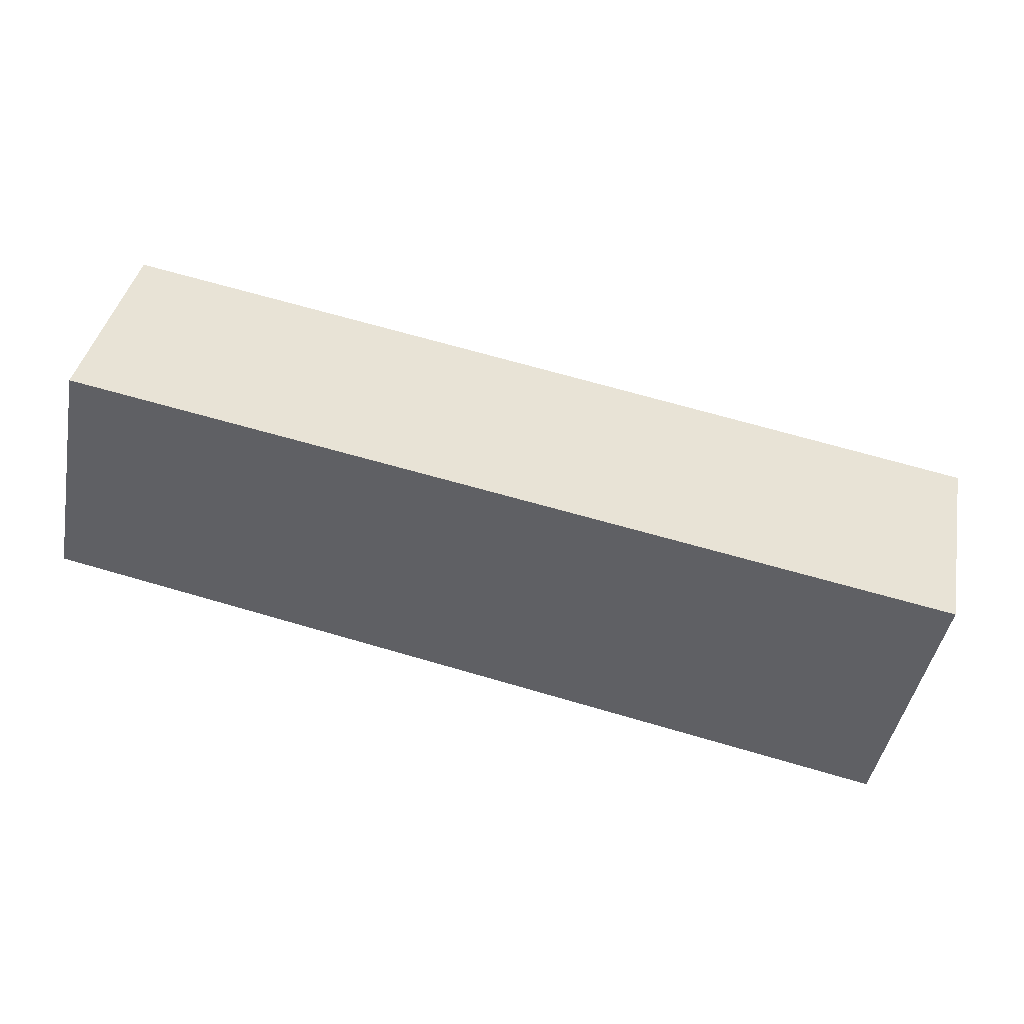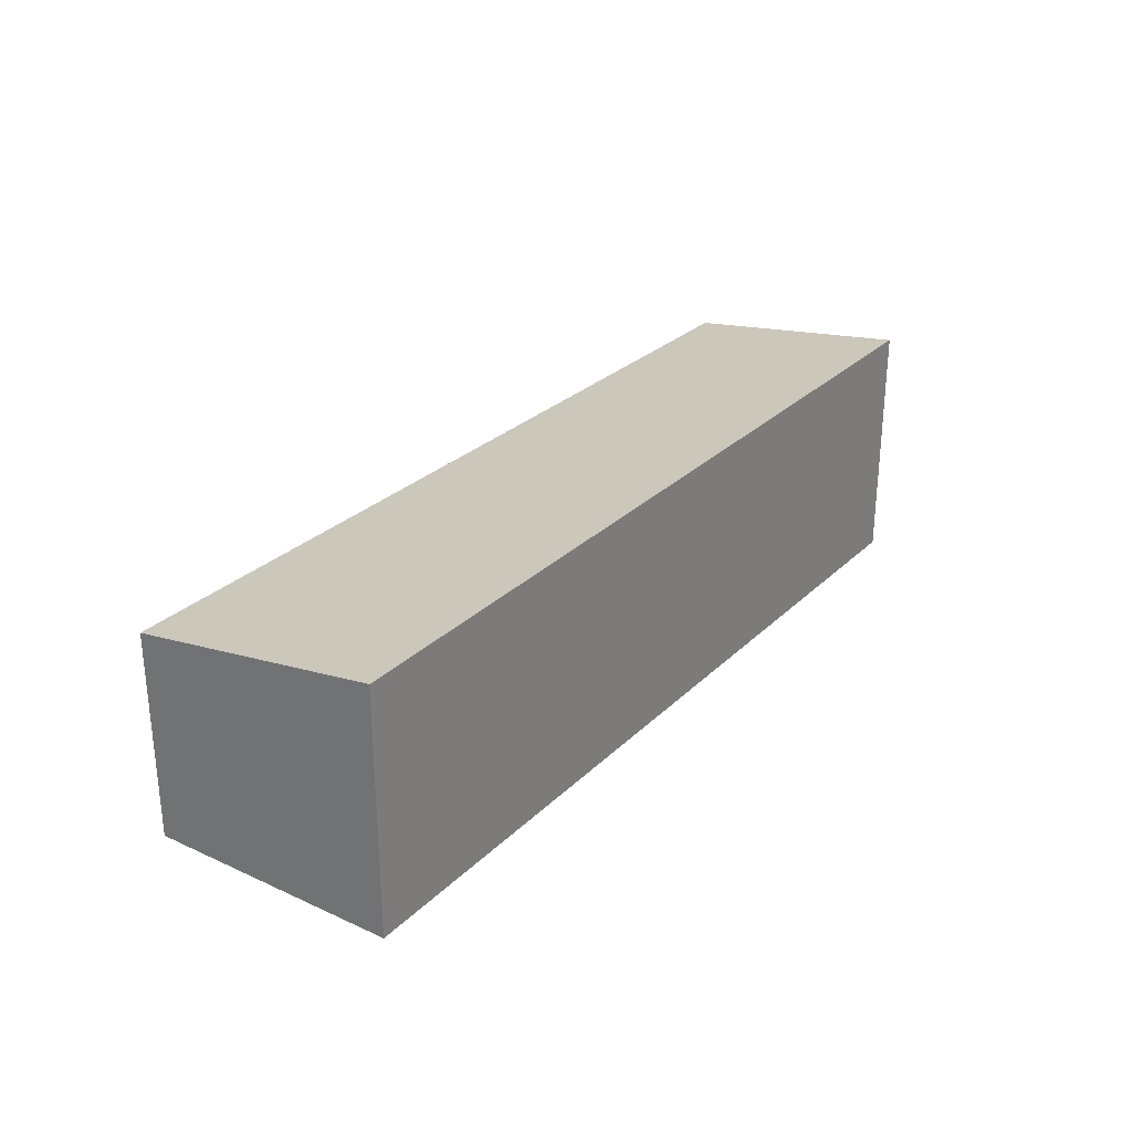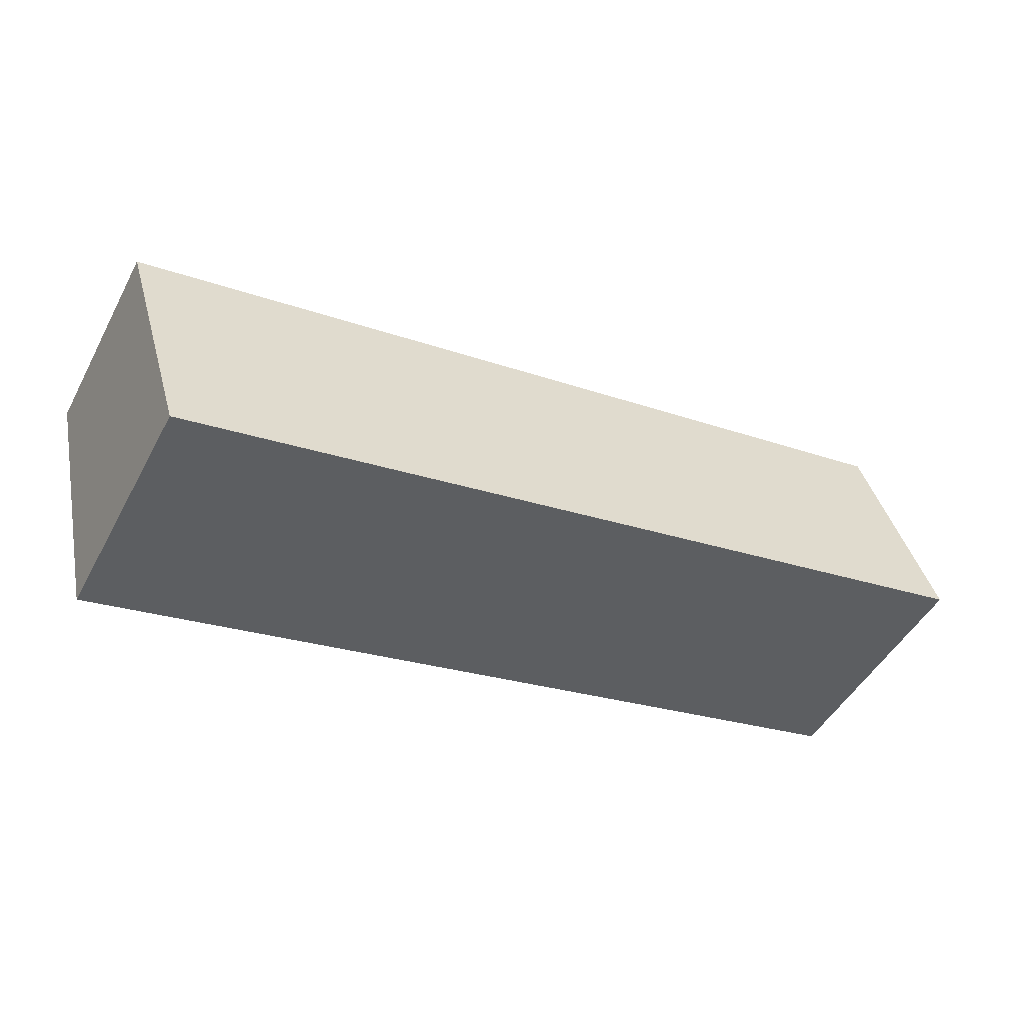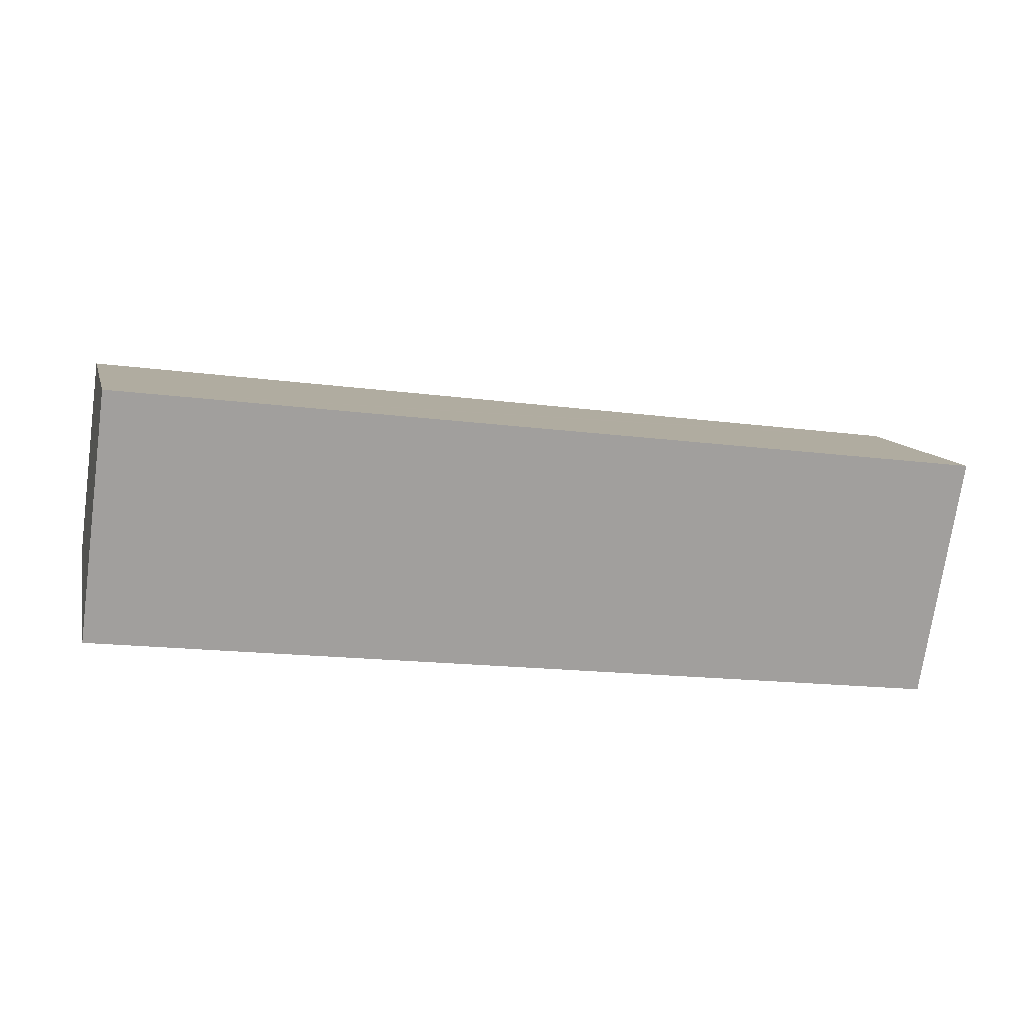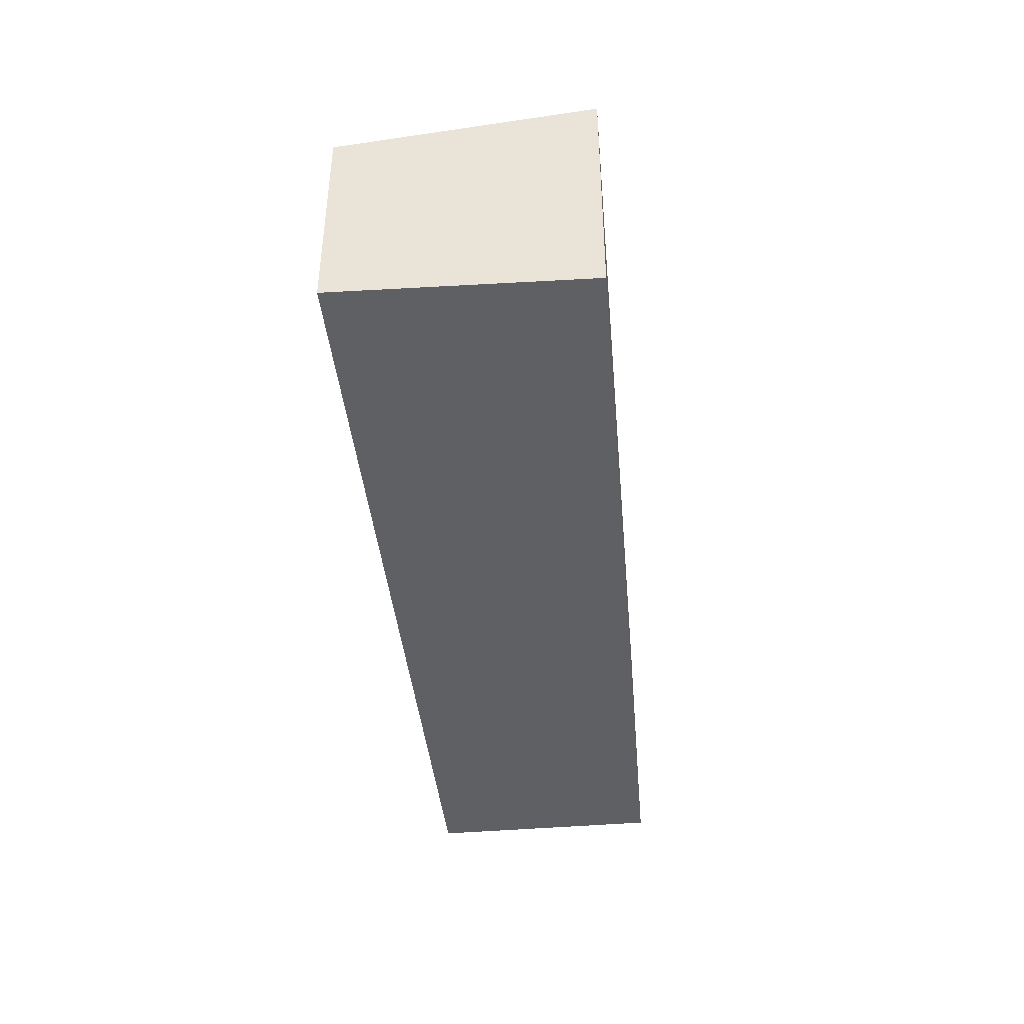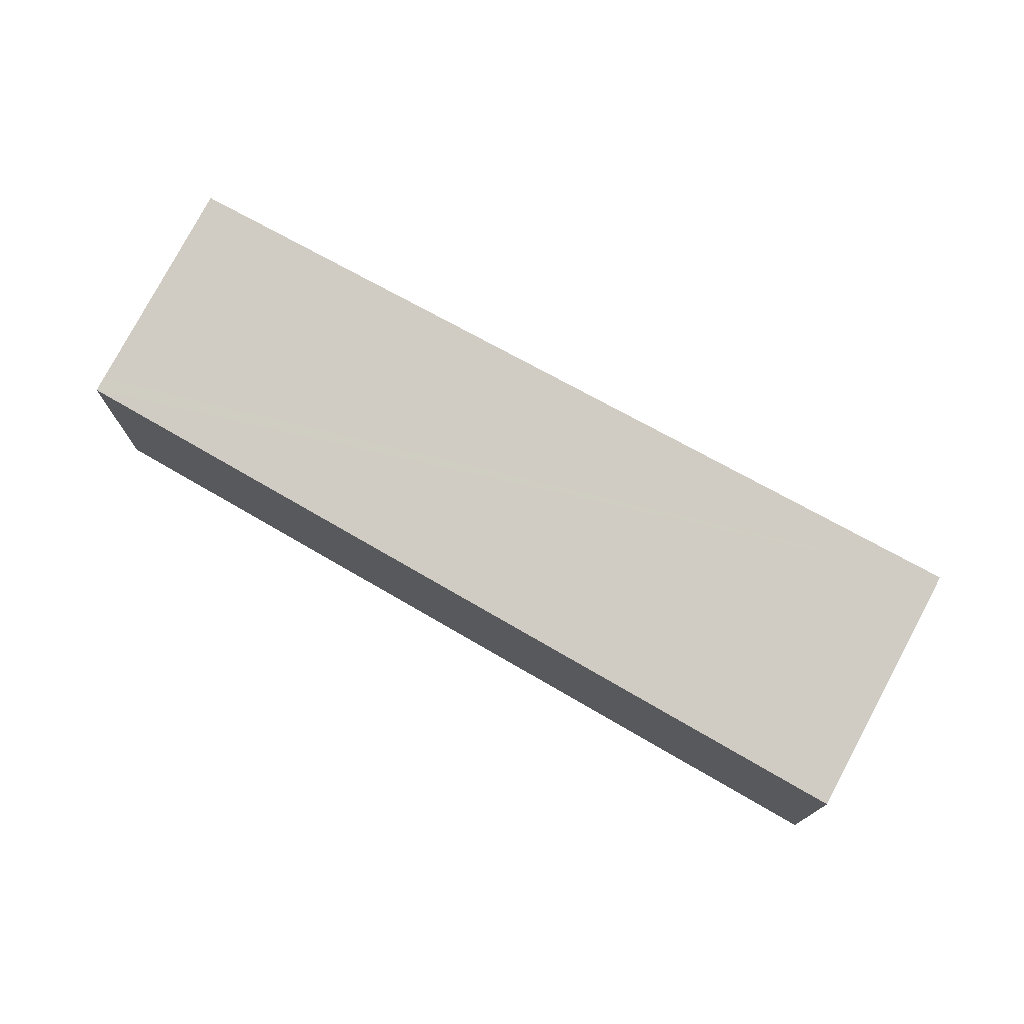
<metadata>
{"format":"obj","ext":"obj","renderer":"f3d","projection":"perspective","resolution":1024,"background":"white","views":[{"elev":39.4,"azim":10.9,"up":"+Z"},{"elev":28.8,"azim":136.9,"up":"+Y"},{"elev":-47.9,"azim":152.7,"up":"+Z"},{"elev":-72.9,"azim":172.0,"up":"+Z"},{"elev":-42.5,"azim":106.3,"up":"+Y"},{"elev":74.6,"azim":40.3,"up":"+Y"}]}
</metadata>
<code>
v  10.36 3.059 -2.071
v  0.522 2.587 2.844
v  11.02 2.587 0.944
v  0.49 2.614 2.668
v  0 3.03 1.855e-16
v  10.36 1.268e-16 -2.071
v  0 0 0
v  0.49 -1.634e-16 2.668
v  0.522 -1.741e-16 2.844
v  11.02 -5.78e-17 0.944
g defaultobject
f 1 2 3
f 2 1 4
f 4 1 5
f 6 5 1
f 5 6 7
f 7 4 5
f 4 7 2
f 2 7 8
f 2 8 9
f 9 3 2
f 3 9 10
f 3 6 1
f 6 3 10
f 10 7 6
f 7 10 8
f 8 10 9

</code>
